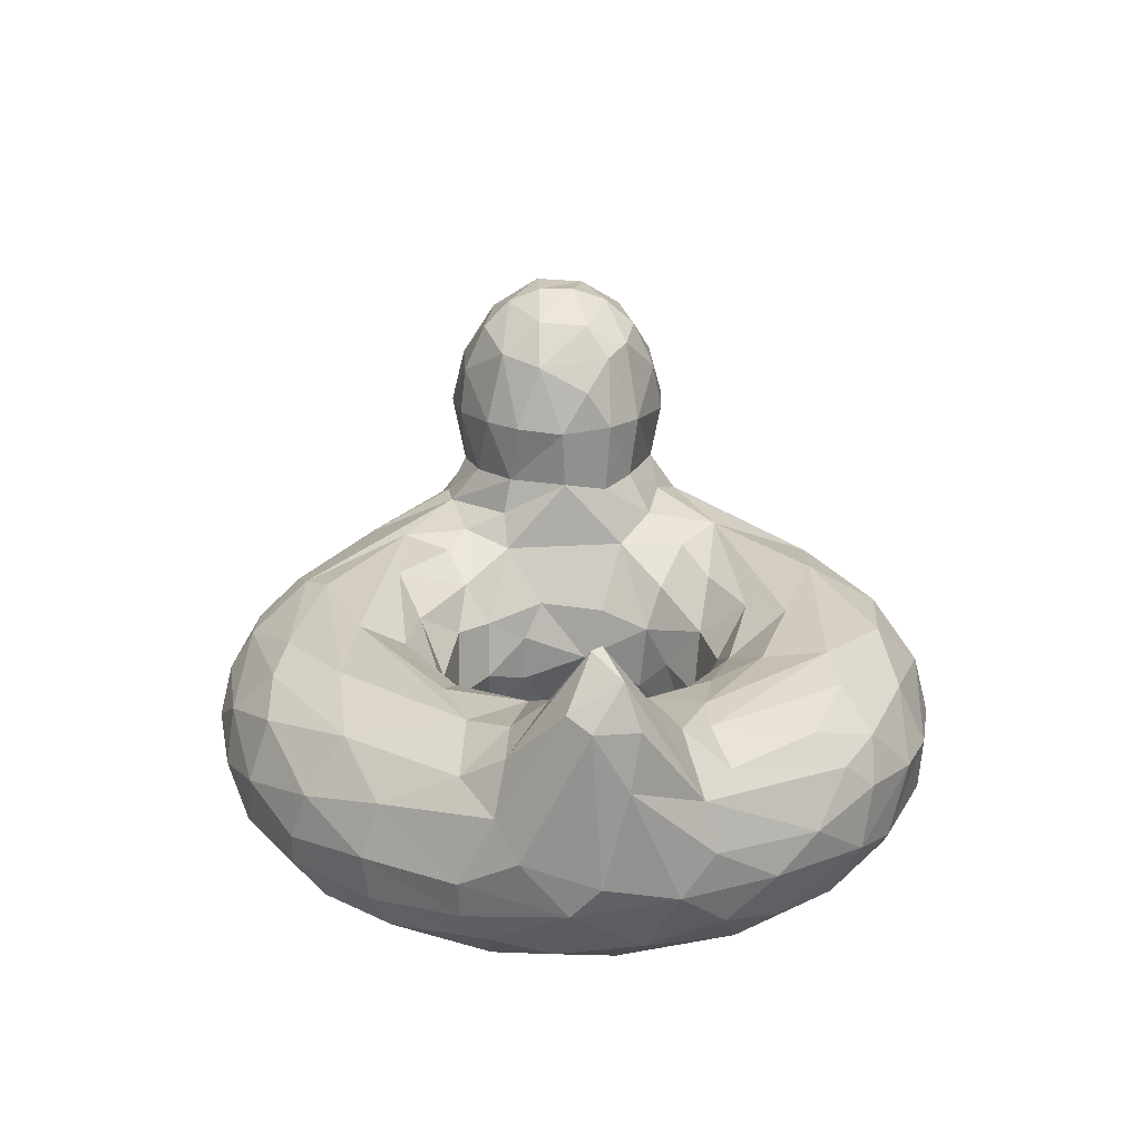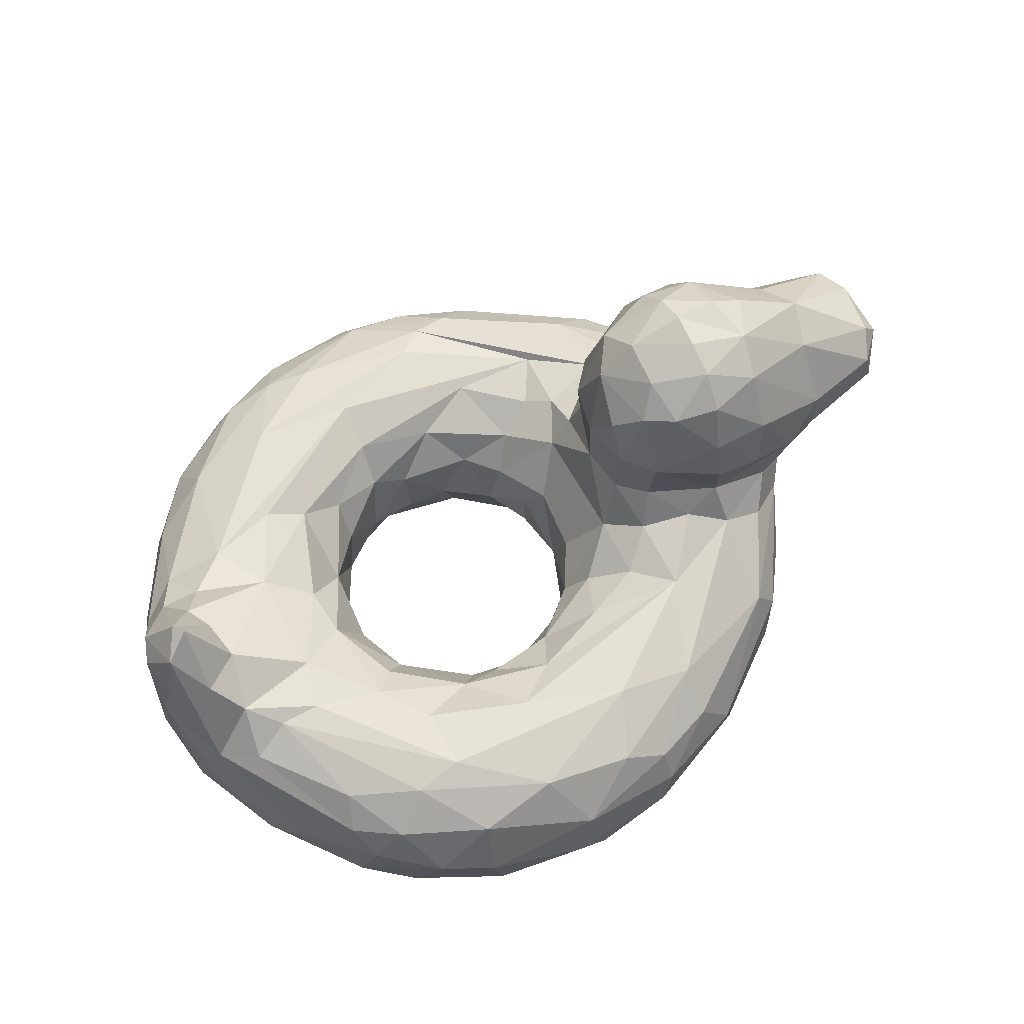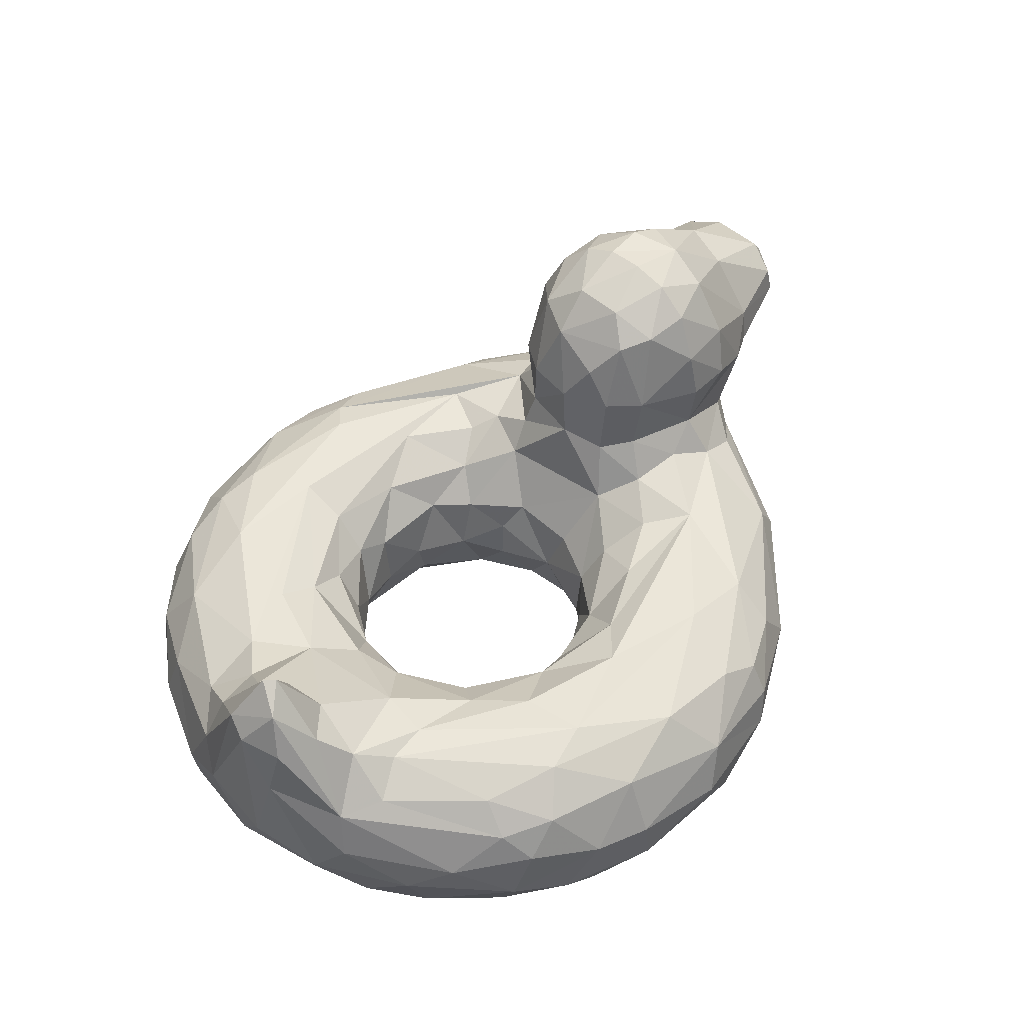
<metadata>
{"format":"obj","ext":"obj","renderer":"f3d","projection":"perspective","resolution":1024,"background":"white","views":[{"elev":24.4,"azim":86.6,"up":"+Y"},{"elev":64.5,"azim":151.7,"up":"+Y"},{"elev":49.1,"azim":127.3,"up":"+Y"}]}
</metadata>
<code>
v -0.07563 -0.2804 -0.03684
v -0.03591 -0.3342 -0.1546
v 0.02449 -0.2543 -0.2067
v 0.1372 -0.2659 -0.2545
v 0.2852 -0.3339 -0.2445
v 0.3809 -0.3218 -0.1712
v 0.4385 -0.2406 -0.03043
v -0.08718 -0.1738 -0.07498
v -0.03285 -0.1965 -0.168
v 0.07733 -0.1515 -0.2706
v 0.2206 -0.1458 -0.2908
v 0.3044 -0.1016 -0.3037
v 0.4023 -0.1867 -0.1601
v 0.5048 -0.1018 -0.04324
v -0.159 -0.04781 -0.1214
v -0.1545 -0.0517 -0.2551
v -0.03513 -0.07499 -0.2995
v 0.1233 -0.07163 -0.3604
v 0.2153 -0.04112 -0.4293
v 0.4217 -0.04235 -0.3526
v 0.4907 -0.05442 -0.2454
v -0.2263 -0.004337 -0.1878
v -0.2318 -0.03496 -0.3339
v 0.008822 -0.03663 -0.5085
v 0.418 -0.03651 -0.4819
v 0.6351 -0.02679 -0.2178
v 0.6079 -0.0273 -0.1137
v -0.4112 -0.01996 -0.261
v -0.154 -0.07188 -0.5247
v 0.06894 -0.08993 -0.6382
v 0.2554 -0.06733 -0.6132
v 0.5183 -0.05717 -0.4946
v 0.6601 -0.08224 -0.4231
v 0.7975 -0.07889 -0.2473
v 0.7814 -0.002126 -0.1574
v -0.5822 -0.09487 -0.2077
v -0.4083 -0.1251 -0.4316
v -0.1523 -0.1448 -0.61
v -0.02137 -0.1379 -0.6595
v 0.1938 -0.1693 -0.7079
v 0.4194 -0.1149 -0.629
v 0.5928 -0.1279 -0.5456
v 0.6832 -0.1453 -0.4801
v 0.8721 -0.102 -0.1921
v -0.5751 -0.2937 -0.1897
v -0.4216 -0.2769 -0.4694
v -0.2451 -0.3071 -0.601
v -0.2242 -0.2444 -0.6154
v -0.002144 -0.2894 -0.7071
v 0.2381 -0.2676 -0.7288
v 0.4315 -0.2346 -0.6834
v 0.5382 -0.2271 -0.6326
v 0.6903 -0.3189 -0.5173
v 0.7772 -0.228 -0.4169
v 0.9208 -0.2751 -0.1465
v -0.4611 -0.428 -0.2186
v -0.4557 -0.3359 -0.3885
v -0.3158 -0.3625 -0.5257
v -0.1139 -0.4415 -0.5922
v -0.04008 -0.3918 -0.6637
v 0.1065 -0.4268 -0.6702
v 0.2649 -0.4295 -0.6668
v 0.5902 -0.352 -0.5885
v 0.6671 -0.4278 -0.4655
v 0.7817 -0.4034 -0.3434
v 0.8602 -0.3616 -0.2372
v -0.349 -0.5038 -0.149
v -0.3396 -0.4701 -0.3503
v -0.1463 -0.4996 -0.4616
v 0.1158 -0.4926 -0.5824
v 0.3826 -0.4642 -0.6022
v 0.4969 -0.4885 -0.5028
v 0.7471 -0.4691 -0.2706
v 0.7784 -0.486 -0.04137
v -0.04048 -0.5075 -0.398
v 0.1874 -0.5094 -0.5217
v 0.6068 -0.5059 -0.3342
v -0.1332 -0.4558 -0.1404
v -0.0329 -0.4629 -0.2802
v 0.0955 -0.453 -0.3299
v 0.2255 -0.4991 -0.4194
v 0.4438 -0.4701 -0.2492
v 0.5439 -0.4713 -0.02842
v -0.1119 -0.4057 -0.06262
v 0.03791 -0.3714 -0.2407
v 0.1659 -0.3759 -0.2816
v 0.3639 -0.4059 -0.2363
v 0.4663 -0.4241 -0.126
v 0.4546 -0.3644 -0.03597
v -0.2567 0.07522 -0.1472
v -0.4032 0.06305 -0.2062
v -0.6248 -0.01125 -0.1411
v -0.2593 0.2036 -0.164
v -0.4843 0.1815 -0.2366
v -0.6775 0.1038 -0.1789
v -0.3132 0.3603 -0.1415
v -0.5074 0.3891 -0.1398
v -0.6864 0.2972 -0.08173
v -0.8331 0.06662 -0.09826
v -0.844 0.1791 -0.1341
v 0.7554 0.05863 -0.04991
v 0.8326 0.06543 -0.1052
v 0.9168 0.06522 -0.07207
v 0.8323 0.1948 -0.008033
v 0.8884 0.1511 -0.04307
v -0.06565 -0.2249 0.09324
v -0.01078 -0.2878 0.1743
v 0.08378 -0.285 0.2399
v 0.1669 -0.3196 0.2628
v 0.2734 -0.2886 0.2416
v 0.3729 -0.3188 0.1792
v 0.4273 -0.3003 0.08054
v -0.09718 -0.1574 0.05606
v -0.04024 -0.1758 0.1725
v 0.02488 -0.1646 0.2376
v 0.1717 -0.1931 0.2713
v 0.2472 -0.154 0.2806
v 0.355 -0.1245 0.2536
v 0.4326 -0.1822 0.1099
v -0.1571 -0.05158 0.1258
v -0.1544 -0.05176 0.2554
v -0.07953 -0.101 0.2198
v -0.03386 -0.04822 0.3604
v 0.244 -0.08054 0.3462
v 0.4458 -0.07329 0.2471
v 0.5147 -0.09025 0.05801
v -0.2048 0.01172 0.1316
v -0.2032 -0.02445 0.2143
v -0.2104 -0.03719 0.3482
v 0.04522 -0.03448 0.5093
v 0.4489 -0.03723 0.4695
v 0.6719 -0.02982 0.231
v 0.6089 -0.0269 0.1132
v -0.4076 -0.01282 0.2506
v -0.3332 -0.006644 0.2444
v -0.3387 -0.08109 0.4224
v -0.09059 -0.08075 0.5751
v -0.01201 -0.05253 0.5564
v 0.2815 -0.0515 0.5787
v 0.3692 -0.07887 0.6059
v 0.6259 -0.08201 0.4584
v 0.7974 -0.07868 0.247
v 0.757 -0.0005424 0.153
v -0.5896 -0.07935 0.19
v -0.4179 -0.1305 0.4292
v -0.1707 -0.1612 0.6116
v -0.01437 -0.1286 0.6552
v 0.1251 -0.1806 0.7113
v 0.3312 -0.1699 0.6922
v 0.4749 -0.1228 0.6127
v 0.6557 -0.1892 0.5363
v 0.8842 -0.118 0.1871
v -0.5617 -0.27 0.2512
v -0.4693 -0.3031 0.3957
v -0.2451 -0.3072 0.601
v -0.1101 -0.2873 0.6714
v -0.002197 -0.2309 0.7041
v 0.2177 -0.2407 0.7284
v 0.3698 -0.2717 0.7068
v 0.5072 -0.237 0.6515
v 0.6416 -0.2856 0.5664
v 0.7704 -0.2581 0.4318
v 0.8805 -0.2545 0.256
v -0.561 -0.3336 0.1561
v -0.4051 -0.4443 0.3056
v -0.3459 -0.3373 0.5162
v -0.163 -0.4436 0.5623
v -0.05665 -0.3893 0.6591
v 0.2094 -0.3454 0.7186
v 0.4269 -0.3706 0.6656
v 0.615 -0.3545 0.5697
v 0.7372 -0.4268 0.3806
v 0.8548 -0.389 0.2038
v -0.4301 -0.474 0.1104
v -0.3015 -0.4473 0.4454
v -0.02174 -0.471 0.5914
v 0.2415 -0.4716 0.6211
v 0.3698 -0.4526 0.6206
v 0.6079 -0.4832 0.4282
v 0.7635 -0.4784 0.1932
v -0.2203 -0.5067 0.3572
v -0.09372 -0.5074 0.4585
v 0.363 -0.5062 0.5085
v 0.6607 -0.5079 0.2283
v -0.2143 -0.4894 0.03743
v -0.1564 -0.4998 0.2576
v 0.03533 -0.4622 0.3197
v 0.2315 -0.4701 0.3592
v 0.4219 -0.483 0.2982
v 0.5476 -0.4901 0.1541
v -0.1234 -0.4181 0.04559
v -0.07646 -0.4203 0.1721
v 0.05154 -0.3773 0.2515
v 0.2157 -0.411 0.3003
v 0.3581 -0.4044 0.2393
v 0.4294 -0.3785 0.1349
v 0.4784 -0.4074 0.03532
v -0.2244 0.08246 0.1162
v -0.4302 0.05521 0.2104
v -0.5551 0.007078 0.1984
v -0.2592 0.2036 0.1639
v -0.4791 0.1792 0.2366
v -0.6779 0.1041 0.179
v -0.2845 0.3497 0.1286
v -0.5074 0.389 0.1399
v -0.684 0.2799 0.09878
v -0.8376 0.08793 0.1264
v -0.8631 0.1966 0.11
v 0.7991 0.07037 0.08678
v 0.8394 -0.02179 0.1647
v 0.9103 0.09985 0.06039
v 0.7727 0.09176 0.02352
v 0.8501 0.1949 0.0131
v -0.5047 0.4493 0.0425
v -0.7135 0.3265 0.008332
v -0.2966 0.4056 -0.0536
v -0.6857 0.0165 0.0002889
v -0.8307 0.0468 0.02099
v -0.8839 0.2175 0.03845
v -0.1845 0.083 -0.000947
v -0.1839 0.1988 0.004745
v 0.9311 0.07054 0.01579
v -0.6598 -0.05759 -0.0008337
v 0.9341 -0.04543 -0.05153
v -0.6052 -0.2934 -0.0277
v -0.4959 -0.4296 0.01897
v 0.9429 -0.2374 -0.001811
v 0.8675 -0.4071 -0.08593
v 0.2612 -0.2174 -0.2518
v -0.07503 -0.1142 -0.2018
v 0.445 -0.1022 -0.1927
v -0.3301 0.01208 -0.2165
v 0.7195 -0.03216 -0.2172
v -0.498 -0.05449 -0.2645
v -0.455 -0.1956 -0.4327
v -0.5458 -0.223 -0.3044
v -0.02525 -0.2116 -0.6935
v 0.6577 -0.2027 -0.5406
v 0.8944 -0.198 -0.2126
v 0.8353 -0.2861 -0.3355
v 0.1591 -0.3449 -0.719
v 0.4102 -0.3483 -0.6809
v -0.2805 -0.4431 -0.4737
v 0.5012 -0.4199 -0.5998
v -0.2228 -0.5051 -0.1848
v 0.4554 -0.5042 -0.3423
v 0.6074 -0.5048 -0.1144
v 0.2353 -0.445 -0.327
v -0.5387 0.01047 -0.2039
v -0.392 0.1794 -0.2267
v -0.5999 0.1257 -0.2119
v -0.5037 0.2826 -0.2091
v -0.4012 0.3751 -0.1648
v -0.2552 0.3459 -0.09923
v -0.3855 0.2818 -0.2084
v -0.6888 0.1745 -0.1664
v -0.8523 0.123 -0.1416
v 0.3531 -0.2077 0.2031
v 0.08594 -0.09916 0.3169
v 0.2409 -0.03839 0.4386
v 0.5261 -0.03892 0.2714
v -0.498 -0.05445 0.2645
v 0.1132 -0.1088 0.6641
v 0.7577 -0.1522 0.3984
v -0.5468 -0.2025 0.3017
v -0.4456 -0.2068 0.4451
v -0.3281 -0.2169 0.544
v 0.9193 -0.1932 0.1455
v 0.07853 -0.3516 0.7099
v 0.7616 -0.3525 0.4202
v 0.8691 -0.3285 0.2515
v 0.1295 -0.4356 0.6647
v 0.6011 -0.4405 0.5116
v 0.8455 -0.4329 0.08103
v -0.3541 -0.5015 0.1631
v 0.1927 -0.5029 0.5561
v 0.005162 -0.4994 0.3844
v 0.2505 -0.5059 0.4418
v 0.4161 -0.5068 0.3857
v 0.453 -0.4511 0.2006
v -0.06559 -0.322 0.09476
v -0.3223 0.06933 0.184
v -0.3701 0.1868 0.2198
v -0.6001 0.1257 0.2118
v -0.4013 0.3751 0.1648
v -0.5036 0.2826 0.2091
v -0.3855 0.2818 0.2084
v -0.6886 0.1745 0.1664
v -0.8437 0.1455 0.1461
v -0.6203 -0.1836 -0.1331
v -0.6395 -0.187 -0.02748
v 0.9298 -0.3001 0.05546
v -0.2032 0.06319 -0.09038
v -0.6813 0.05119 -0.1275
v -0.205 0.2059 -0.1002
v -0.2313 0.3353 0.0513
v -0.2069 0.2835 -0.05014
v -0.5264 0.434 -0.05821
v -0.4094 0.4534 -0.03238
v -0.4075 0.4299 -0.1023
v -0.5706 0.4204 0.02995
v -0.8897 0.1033 -0.07685
v -0.868 0.2188 -0.07642
v -0.9032 0.1481 0.07242
v -0.6196 -0.217 0.1216
v -0.6465 0.008572 0.1162
v -0.6916 0.05669 0.1283
v -0.205 0.2059 0.1003
v -0.3043 0.4125 0.04686
v -0.4159 0.4536 0.04148
v -0.8792 0.08998 0.07317
v -0.9016 0.1764 -0.07075
v -0.4147 0.4273 0.1088
f 1 9 8
f 2 3 9
f 10 9 3
f 3 4 10
f 4 5 229
f 5 6 229
f 13 12 229
f 7 13 6
f 14 13 7
f 17 16 230
f 17 230 10
f 18 17 10
f 18 11 12
f 20 12 21
f 14 231 13
f 23 22 16
f 23 16 17
f 19 23 18
f 23 19 24
f 19 20 25
f 12 20 19
f 20 26 25
f 23 232 22
f 23 29 28
f 232 23 28
f 32 31 25
f 233 25 26
f 34 33 233
f 26 35 233
f 35 34 233
f 29 37 28
f 36 234 37
f 38 29 39
f 40 39 30
f 41 40 31
f 33 43 42
f 44 34 35
f 33 34 43
f 36 235 236
f 235 37 48
f 46 235 47
f 48 47 235
f 50 49 40
f 40 51 50
f 52 51 41
f 52 42 238
f 43 54 238
f 57 46 58
f 50 241 49
f 49 241 60
f 61 60 241
f 242 51 63
f 244 242 63
f 53 64 63
f 53 54 240
f 240 65 53
f 65 240 66
f 58 243 57
f 243 59 69
f 69 68 243
f 60 61 59
f 71 70 62
f 244 62 242
f 244 63 64
f 65 73 64
f 64 73 72
f 228 73 66
f 75 67 69
f 76 69 70
f 70 72 76
f 73 74 77
f 79 78 245
f 76 77 81
f 246 81 77
f 78 2 84
f 79 85 78
f 2 78 85
f 80 85 79
f 81 248 80
f 86 85 80
f 248 81 82
f 82 87 248
f 88 87 82
f 1 84 2
f 3 85 4
f 89 7 6
f 28 249 91
f 250 93 91
f 90 91 93
f 91 251 94
f 93 255 96
f 94 252 255
f 252 97 253
f 252 251 256
f 256 97 252
f 98 256 100
f 256 95 257
f 27 101 35
f 102 35 101
f 101 104 102
f 107 115 108
f 115 116 108
f 109 116 110
f 117 118 258
f 258 110 117
f 119 111 258
f 112 111 119
f 114 113 120
f 122 114 120
f 114 122 115
f 259 115 122
f 122 123 259
f 259 116 115
f 124 117 259
f 124 118 117
f 125 118 124
f 118 125 119
f 120 128 122
f 260 129 130
f 124 123 260
f 130 131 260
f 260 261 125
f 131 132 260
f 261 260 132
f 261 133 125
f 133 261 132
f 127 135 128
f 138 135 136
f 130 129 138
f 138 139 130
f 139 140 131
f 140 141 131
f 142 132 141
f 132 142 143
f 144 145 262
f 136 262 145
f 137 136 146
f 263 137 147
f 263 138 137
f 148 263 147
f 140 139 263
f 150 141 140
f 141 150 151
f 141 264 142
f 144 265 266
f 154 265 153
f 266 265 154
f 267 266 155
f 146 157 147
f 157 148 147
f 148 157 158
f 148 158 149
f 160 151 150
f 151 160 161
f 151 162 264
f 264 163 152
f 164 154 153
f 165 175 154
f 156 269 157
f 156 168 269
f 158 157 169
f 269 169 157
f 169 159 158
f 170 171 160
f 171 161 160
f 161 171 270
f 167 176 168
f 269 168 272
f 176 177 272
f 170 169 178
f 178 273 170
f 273 171 170
f 179 273 178
f 171 273 172
f 275 181 165
f 182 175 181
f 176 276 177
f 183 276 182
f 276 183 177
f 179 183 184
f 179 184 180
f 278 182 277
f 277 187 278
f 188 278 187
f 278 188 279
f 279 183 278
f 183 279 184
f 279 189 190
f 187 186 192
f 187 192 193
f 188 194 189
f 195 189 194
f 190 189 280
f 109 193 108
f 110 194 109
f 111 195 110
f 197 196 112
f 282 135 198
f 199 134 282
f 134 199 200
f 283 282 201
f 202 199 283
f 200 202 284
f 201 204 287
f 286 285 205
f 202 287 286
f 288 286 205
f 286 288 284
f 206 208 288
f 289 288 208
f 288 289 203
f 207 203 289
f 133 143 209
f 209 210 213
f 22 293 15
f 126 27 14
f 223 290 291
f 236 290 36
f 290 236 45
f 291 290 225
f 45 225 290
f 44 224 239
f 55 224 227
f 45 226 225
f 227 292 55
f 292 228 55
f 67 174 226
f 228 74 73
f 184 77 74
f 185 245 78
f 77 184 247
f 197 88 83
f 88 197 89
f 84 1 191
f 22 90 293
f 290 223 92
f 217 92 223
f 294 95 92
f 92 217 294
f 295 221 293
f 220 293 221
f 93 295 90
f 293 90 295
f 295 93 254
f 297 254 296
f 299 216 300
f 216 254 96
f 300 96 253
f 300 253 97
f 300 298 299
f 301 214 298
f 298 97 98
f 298 98 215
f 99 294 217
f 302 99 218
f 100 303 98
f 219 215 303
f 257 99 302
f 312 100 257
f 222 224 103
f 101 212 104
f 112 119 7
f 8 15 113
f 15 120 113
f 120 220 127
f 153 265 305
f 265 144 305
f 268 227 222
f 164 305 225
f 271 292 163
f 274 228 292
f 164 226 174
f 74 274 180
f 181 275 67
f 180 184 74
f 245 185 181
f 190 197 83
f 281 191 1
f 89 112 7
f 144 200 306
f 217 223 306
f 305 306 223
f 200 203 306
f 307 217 306
f 308 198 221
f 220 221 198
f 201 198 308
f 308 221 296
f 308 204 201
f 313 310 214
f 313 205 285
f 313 285 204
f 301 215 205
f 206 205 215
f 301 205 214
f 218 217 307
f 207 304 311
f 289 208 304
f 219 304 208
f 304 219 312
f 302 311 304
f 268 222 211
f 133 209 101
f 212 213 104
f 9 1 2
f 11 4 229
f 10 4 11
f 12 11 229
f 229 6 13
f 8 9 15
f 230 15 9
f 10 230 9
f 10 11 18
f 19 18 12
f 231 12 13
f 12 231 21
f 231 14 21
f 230 16 15
f 15 16 22
f 18 23 17
f 25 24 19
f 20 21 26
f 21 14 27
f 21 27 26
f 24 29 23
f 30 29 24
f 31 24 25
f 24 31 30
f 32 233 33
f 25 233 32
f 27 35 26
f 234 28 37
f 37 29 38
f 29 30 39
f 40 30 31
f 32 41 31
f 32 42 41
f 32 33 42
f 43 34 44
f 37 235 36
f 236 235 46
f 38 48 37
f 39 237 38
f 48 237 49
f 48 38 237
f 237 39 40
f 40 49 237
f 40 41 51
f 41 42 52
f 43 238 42
f 52 238 53
f 43 44 54
f 53 238 54
f 239 54 44
f 239 55 240
f 239 240 54
f 236 57 45
f 46 57 236
f 57 56 45
f 46 47 58
f 59 58 47
f 49 47 48
f 47 49 60
f 47 60 59
f 51 242 50
f 241 50 242
f 242 62 241
f 61 241 62
f 52 63 51
f 52 53 63
f 64 53 65
f 55 66 240
f 56 57 68
f 67 56 68
f 68 57 243
f 59 243 58
f 62 70 61
f 61 70 59
f 62 244 71
f 244 72 71
f 244 64 72
f 66 73 65
f 69 67 68
f 59 70 69
f 69 76 75
f 70 71 72
f 77 76 72
f 72 73 77
f 75 245 67
f 245 75 79
f 80 79 75
f 81 75 76
f 75 81 80
f 82 81 246
f 247 246 77
f 246 247 82
f 83 82 247
f 80 248 86
f 248 5 86
f 5 248 87
f 83 88 82
f 6 88 89
f 85 3 2
f 86 4 85
f 5 4 86
f 87 6 5
f 6 87 88
f 22 232 90
f 91 90 232
f 249 28 234
f 232 28 91
f 234 36 249
f 92 249 36
f 251 91 249
f 94 250 91
f 249 92 251
f 95 251 92
f 255 93 250
f 96 254 93
f 255 250 94
f 253 255 252
f 253 96 255
f 251 252 94
f 95 256 251
f 97 256 98
f 257 100 256
f 102 44 35
f 44 102 105
f 44 105 103
f 105 102 104
f 114 106 113
f 114 107 106
f 115 107 114
f 109 108 116
f 110 116 117
f 111 110 258
f 118 119 258
f 259 123 124
f 259 117 116
f 119 125 126
f 122 128 121
f 129 121 128
f 123 121 129
f 121 123 122
f 129 260 123
f 125 124 260
f 133 126 125
f 129 128 135
f 135 138 129
f 136 137 138
f 130 139 131
f 132 131 141
f 133 132 143
f 262 136 134
f 134 136 135
f 145 146 136
f 146 147 137
f 138 263 139
f 149 263 148
f 149 140 263
f 150 140 149
f 264 141 151
f 264 152 142
f 152 210 142
f 210 143 142
f 145 144 266
f 266 267 145
f 267 146 145
f 155 156 267
f 146 267 156
f 156 157 146
f 159 149 158
f 149 160 150
f 159 160 149
f 161 162 151
f 163 264 162
f 163 268 152
f 154 164 165
f 266 154 166
f 166 154 175
f 155 266 166
f 166 167 155
f 155 167 168
f 155 168 156
f 159 169 170
f 159 170 160
f 270 162 161
f 172 270 171
f 163 162 271
f 270 271 162
f 271 270 173
f 172 173 270
f 174 165 164
f 166 175 167
f 176 272 168
f 169 269 272
f 272 178 169
f 272 177 178
f 273 179 172
f 180 172 179
f 173 172 180
f 274 173 180
f 165 174 275
f 175 165 181
f 175 182 167
f 176 167 182
f 276 176 182
f 177 183 178
f 183 179 178
f 186 181 185
f 181 186 182
f 187 277 186
f 186 277 182
f 182 278 183
f 279 188 189
f 279 190 184
f 186 185 192
f 191 192 185
f 194 187 193
f 187 194 188
f 195 280 189
f 196 280 195
f 280 196 197
f 190 280 197
f 107 281 106
f 192 191 281
f 281 107 192
f 193 192 107
f 107 108 193
f 193 109 194
f 195 194 110
f 195 111 196
f 111 112 196
f 127 198 135
f 135 282 134
f 200 262 134
f 262 200 144
f 198 201 282
f 282 283 199
f 199 202 200
f 203 200 284
f 287 283 201
f 285 287 204
f 285 286 287
f 287 202 283
f 284 202 286
f 205 206 288
f 203 284 288
f 152 211 210
f 209 143 210
f 211 213 210
f 213 212 209
f 8 113 1
f 133 101 27
f 224 55 239
f 226 45 56
f 66 55 228
f 226 56 67
f 274 74 228
f 174 67 275
f 84 191 185
f 78 84 185
f 293 220 15
f 36 290 92
f 297 221 295
f 254 297 295
f 254 216 296
f 216 299 309
f 96 300 216
f 298 300 97
f 214 310 298
f 299 298 310
f 301 298 215
f 95 294 257
f 99 257 294
f 99 217 218
f 303 215 98
f 302 304 312
f 219 303 312
f 257 302 312
f 303 100 312
f 103 224 44
f 103 105 222
f 105 104 213
f 1 113 106
f 119 14 7
f 14 119 126
f 15 220 120
f 120 127 128
f 133 27 126
f 305 223 291
f 291 225 305
f 268 163 292
f 227 268 292
f 227 224 222
f 164 225 226
f 164 153 305
f 292 271 173
f 292 173 274
f 67 245 181
f 190 83 247
f 247 184 190
f 1 106 281
f 112 89 197
f 198 127 220
f 144 306 305
f 307 306 203
f 221 297 296
f 216 309 296
f 309 204 296
f 204 308 296
f 299 310 309
f 214 205 313
f 310 313 309
f 204 309 313
f 203 207 307
f 207 311 218
f 307 207 218
f 215 219 208
f 208 206 215
f 304 207 289
f 218 311 302
f 211 152 268
f 209 212 101
f 105 211 222
f 211 105 213

</code>
